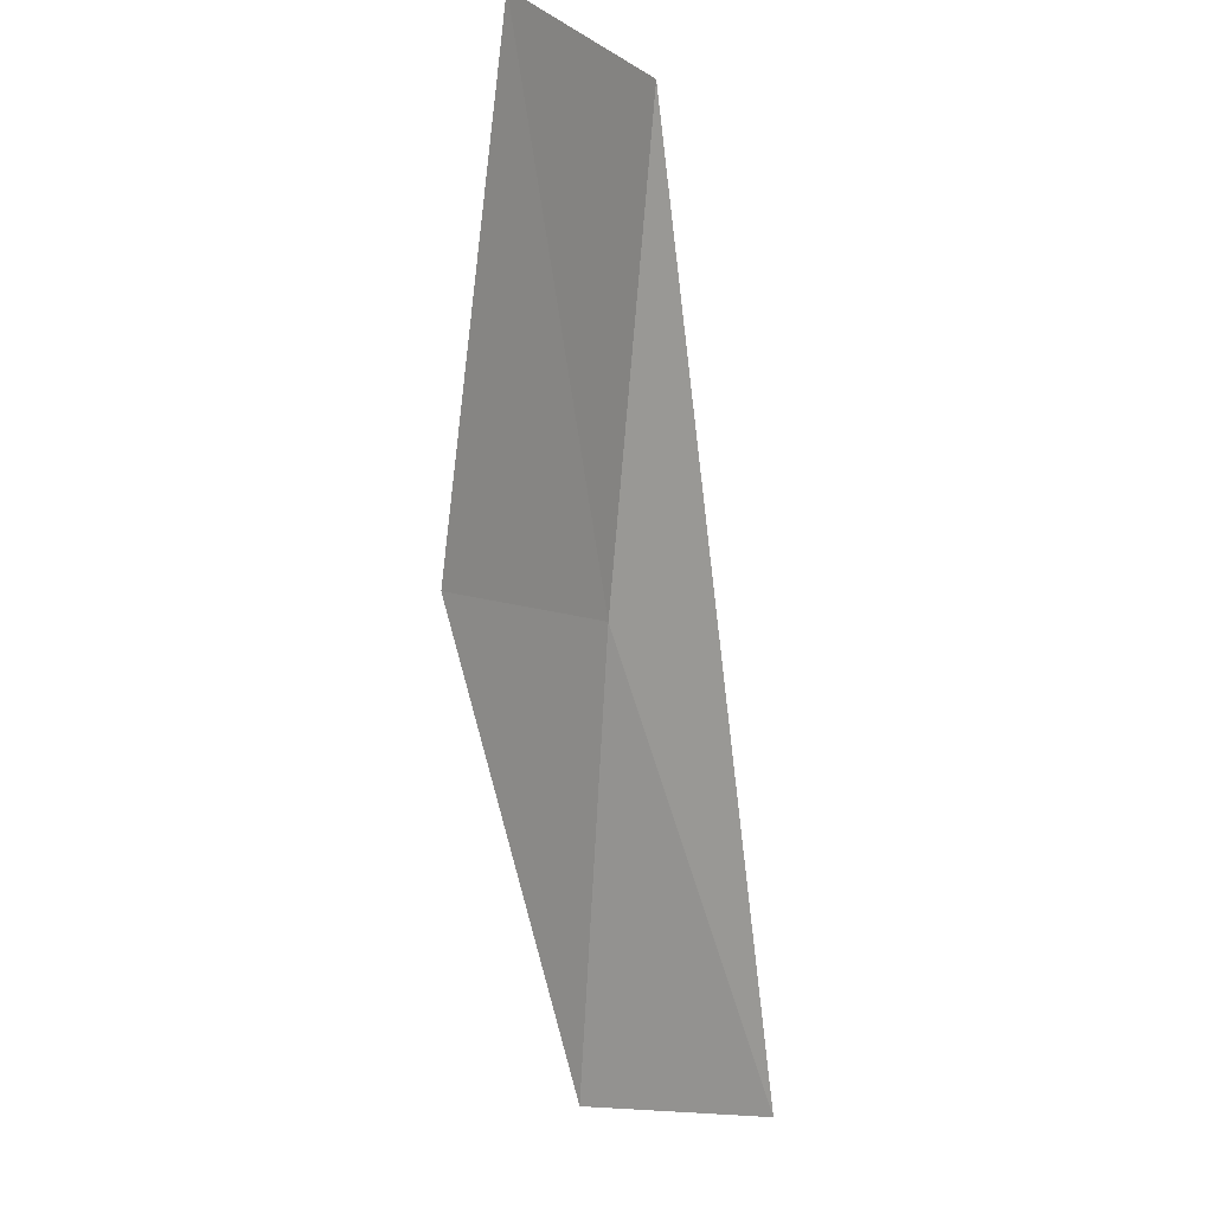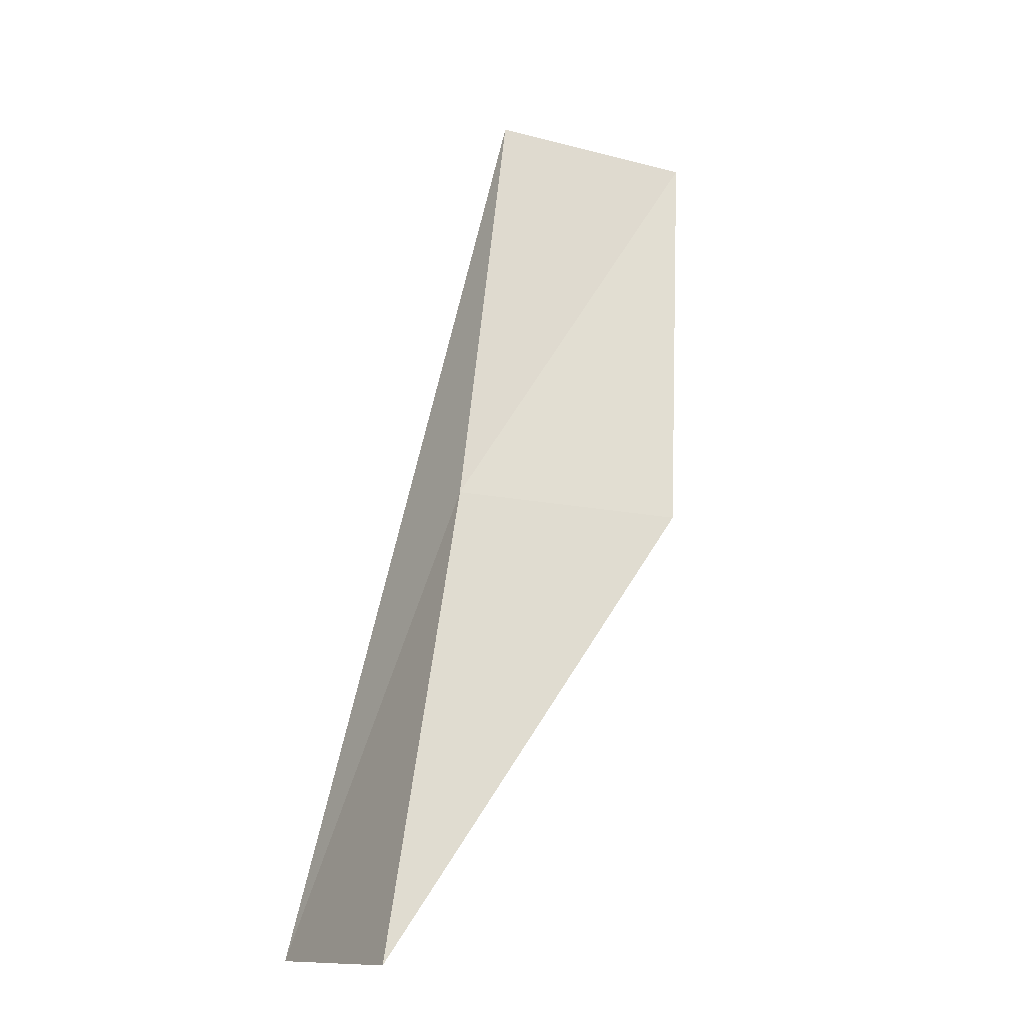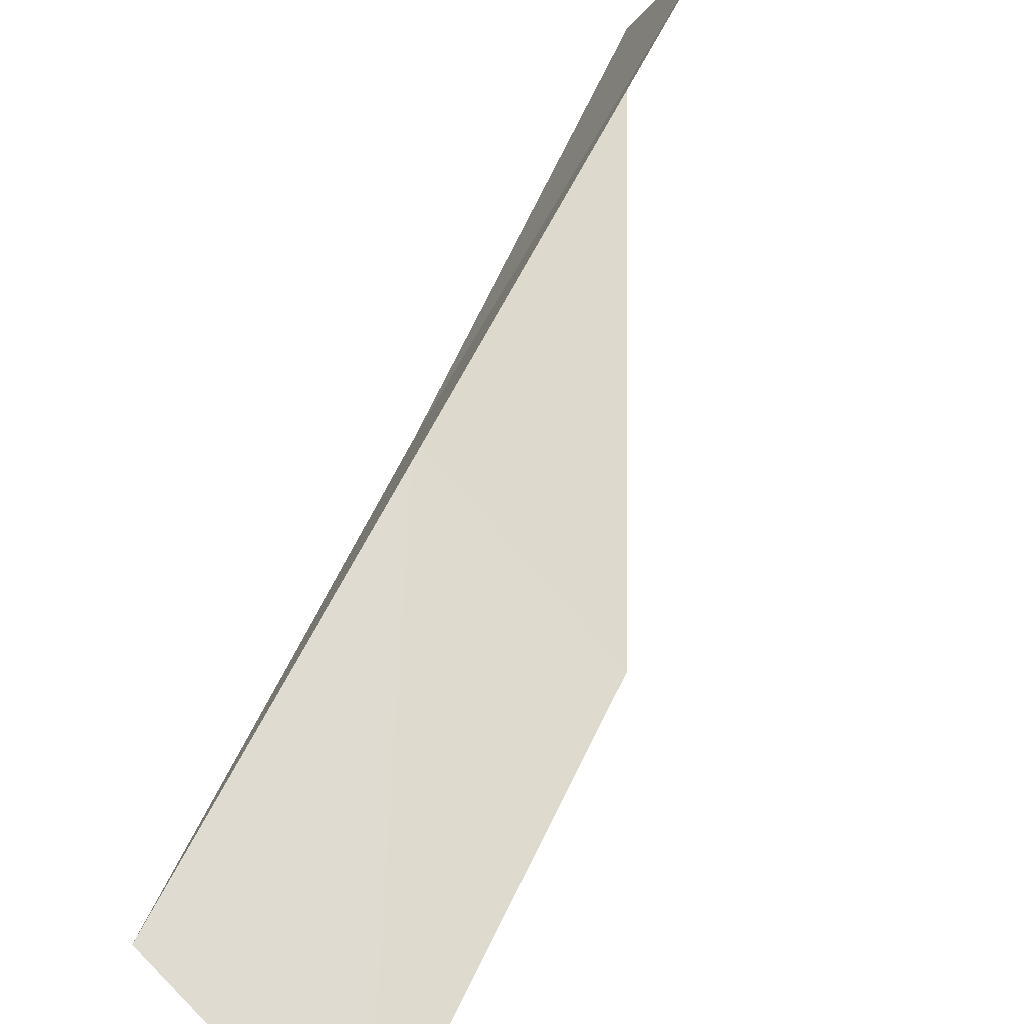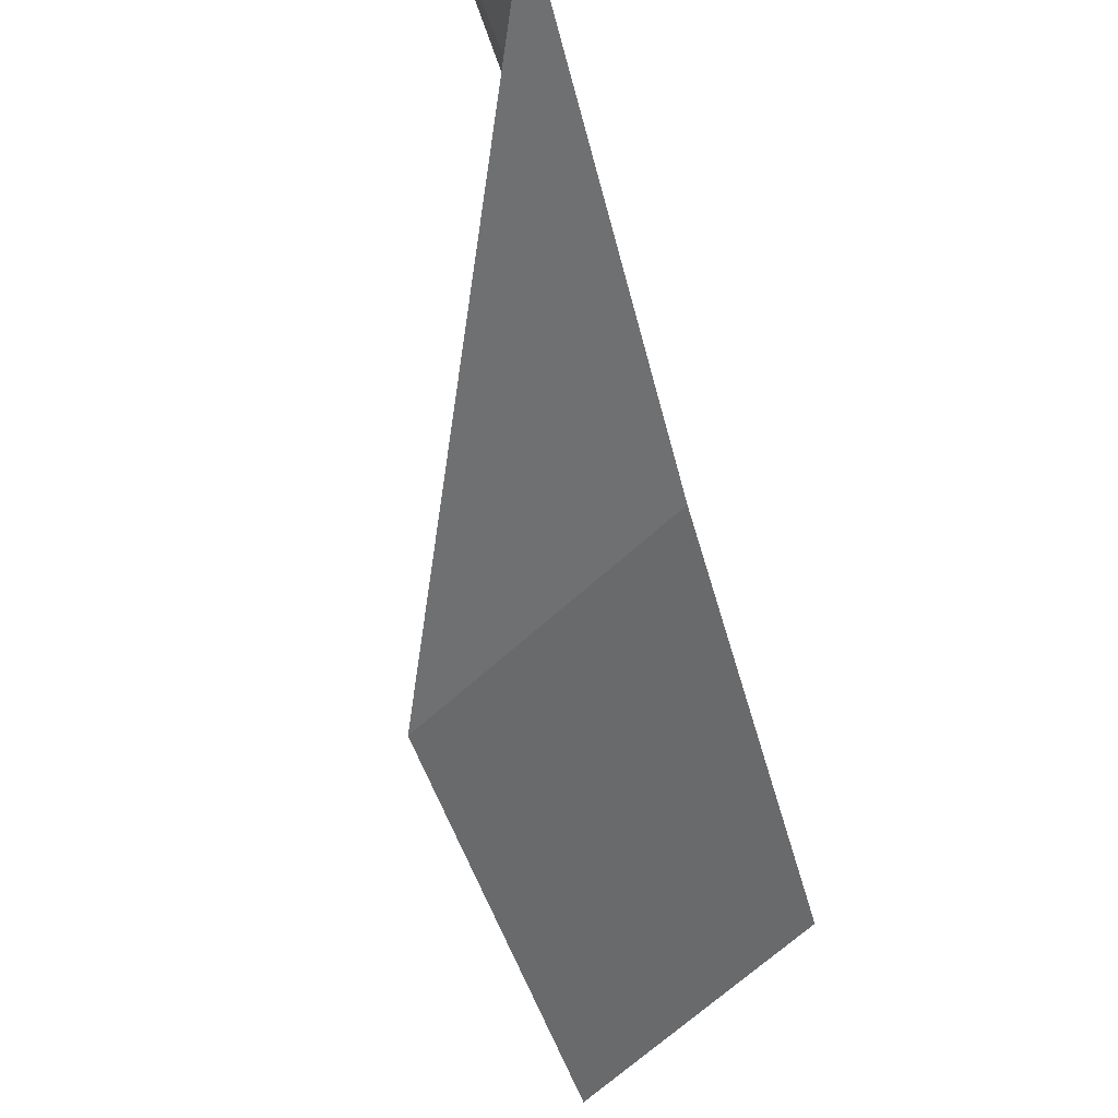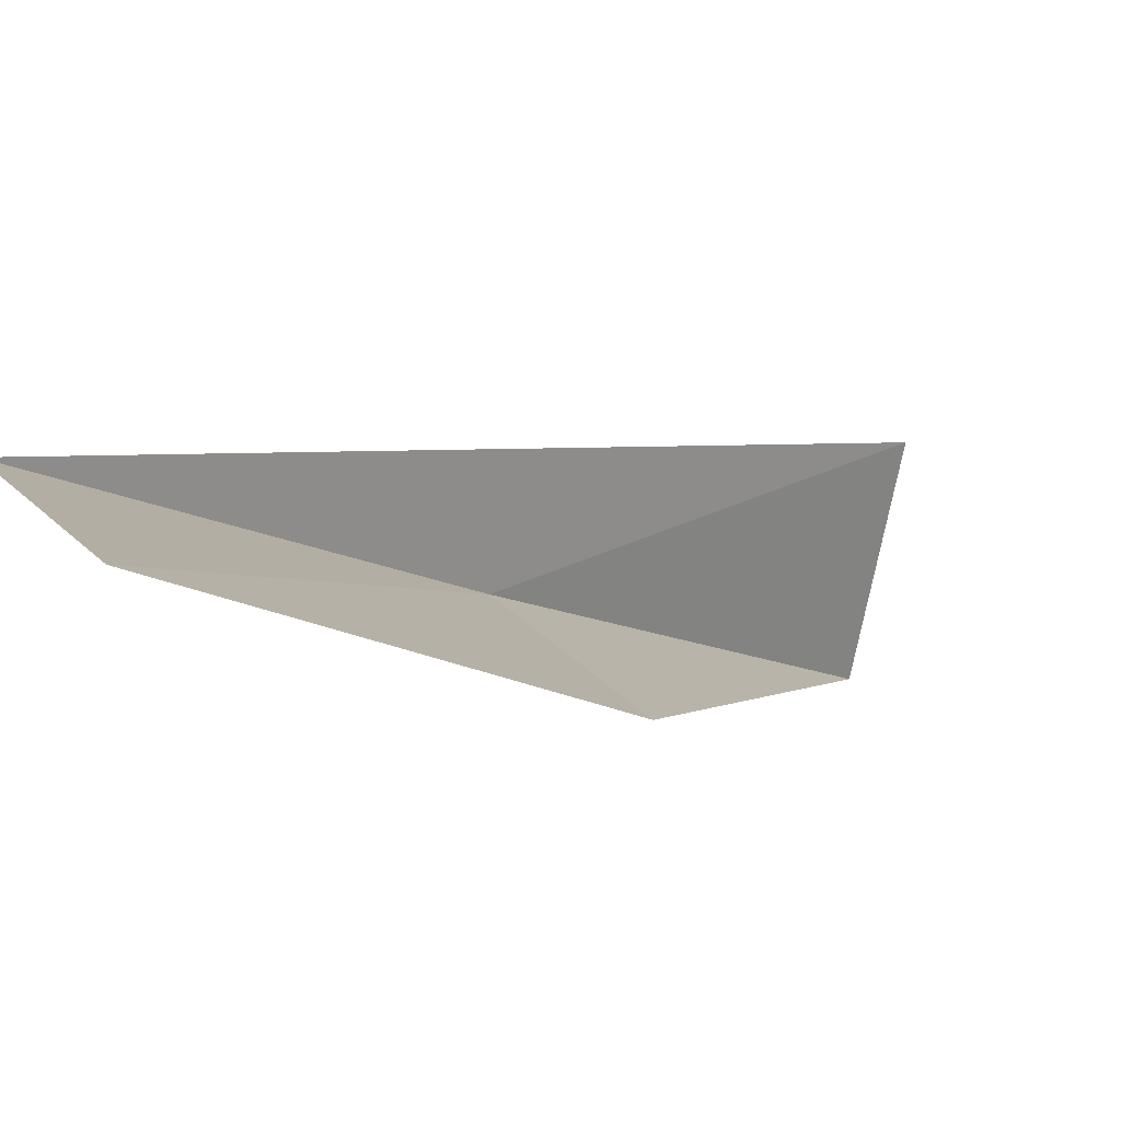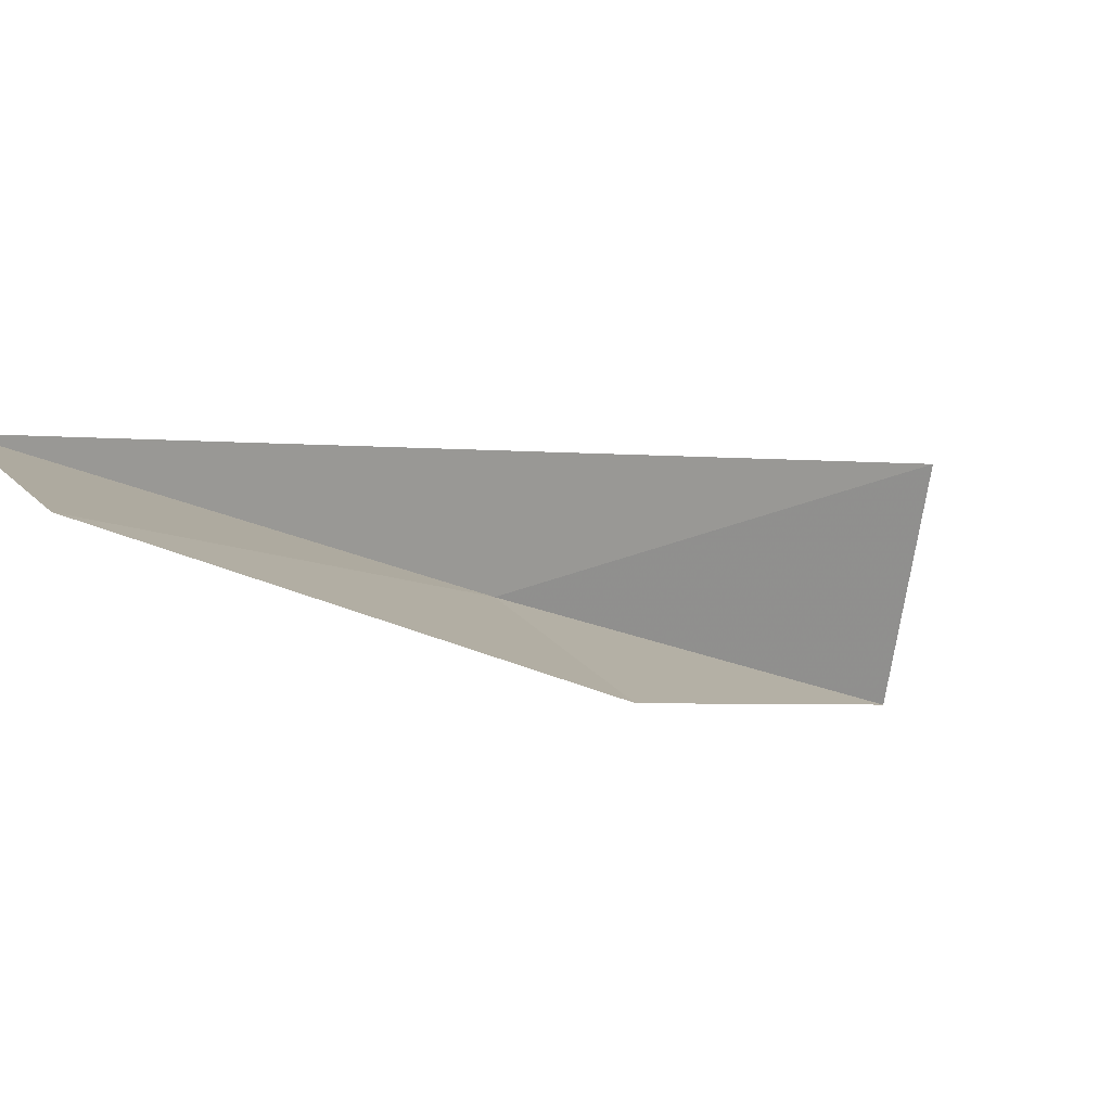
<metadata>
{"format":"obj","ext":"obj","renderer":"f3d","projection":"perspective","resolution":1024,"background":"white","views":[{"elev":-7.2,"azim":102.7,"up":"+Z"},{"elev":-11.3,"azim":-51.0,"up":"+Z"},{"elev":64.7,"azim":43.8,"up":"+Y"},{"elev":-54.9,"azim":-145.2,"up":"+Y"},{"elev":-1.5,"azim":60.9,"up":"+Y"},{"elev":-5.0,"azim":65.1,"up":"+Y"}]}
</metadata>
<code>
v -10.96 -22.75 92.57
v -9.274 -21.94 97.07
v -6.979 -22.66 97.07
v -8.572 -23.63 92.57
v -11.9 -21.4 88.06
v -12.75 -23.44 88.06
f 1 4 3
f 1 3 2
f 1 6 4
f 1 2 5
f 1 5 6

</code>
